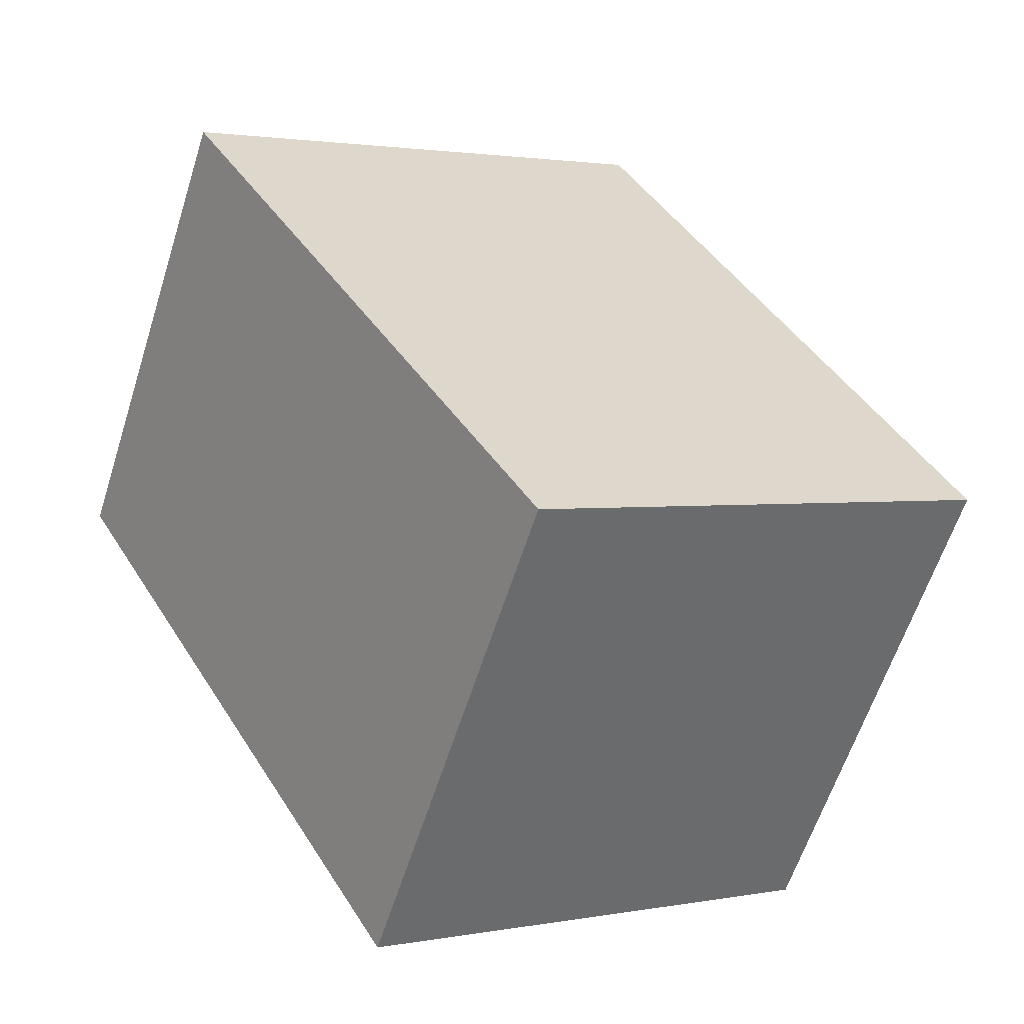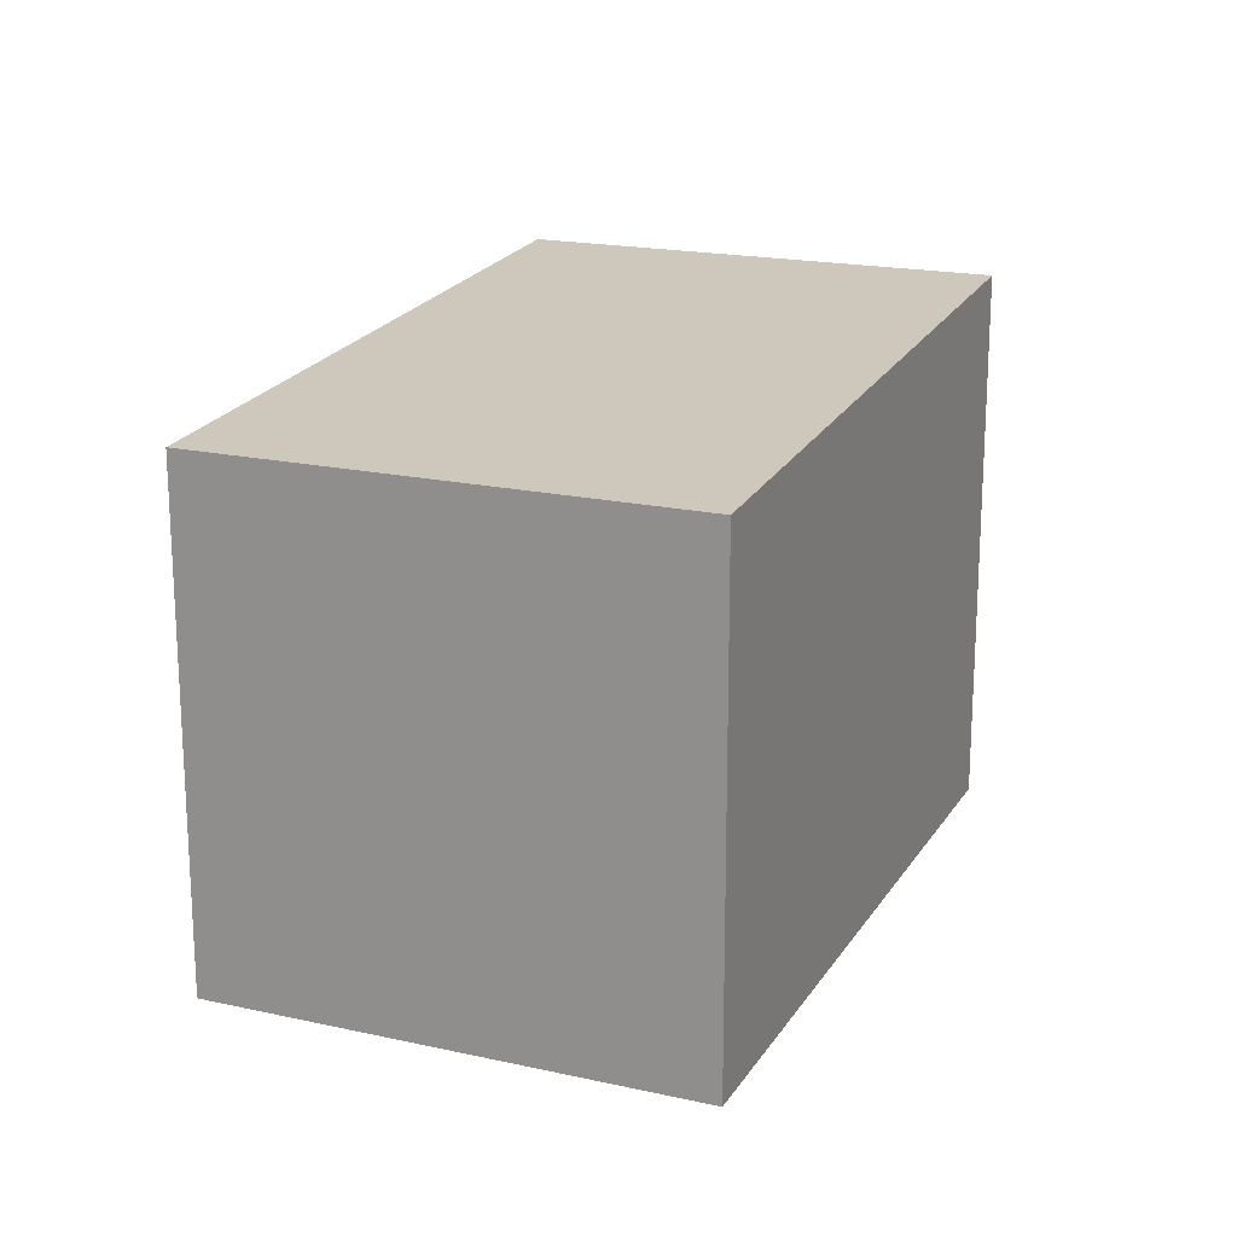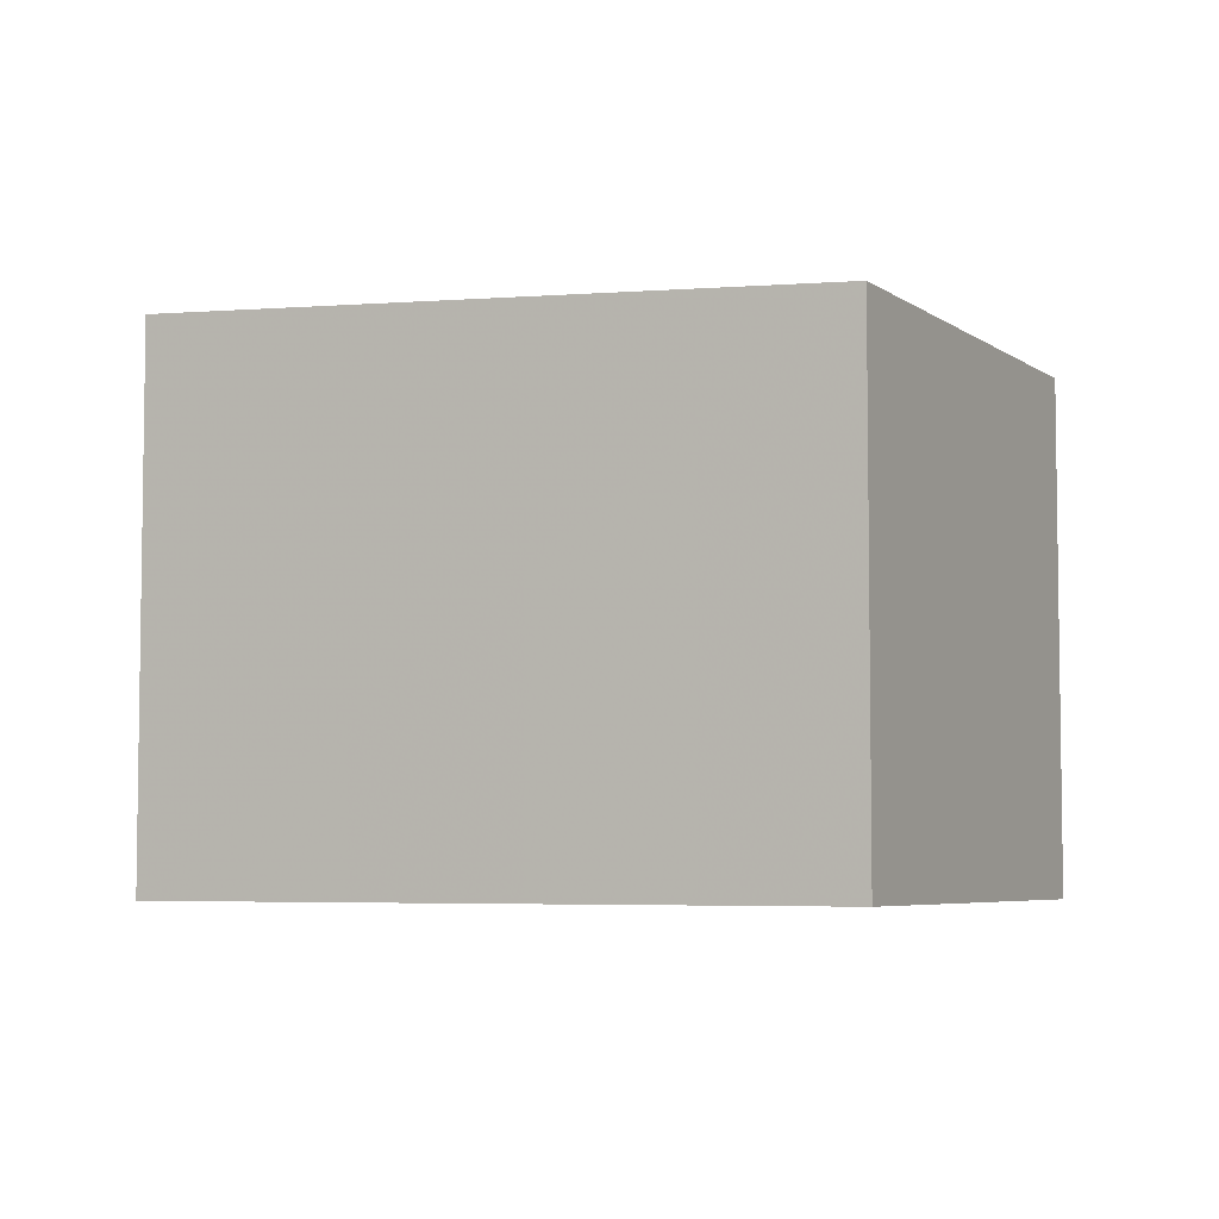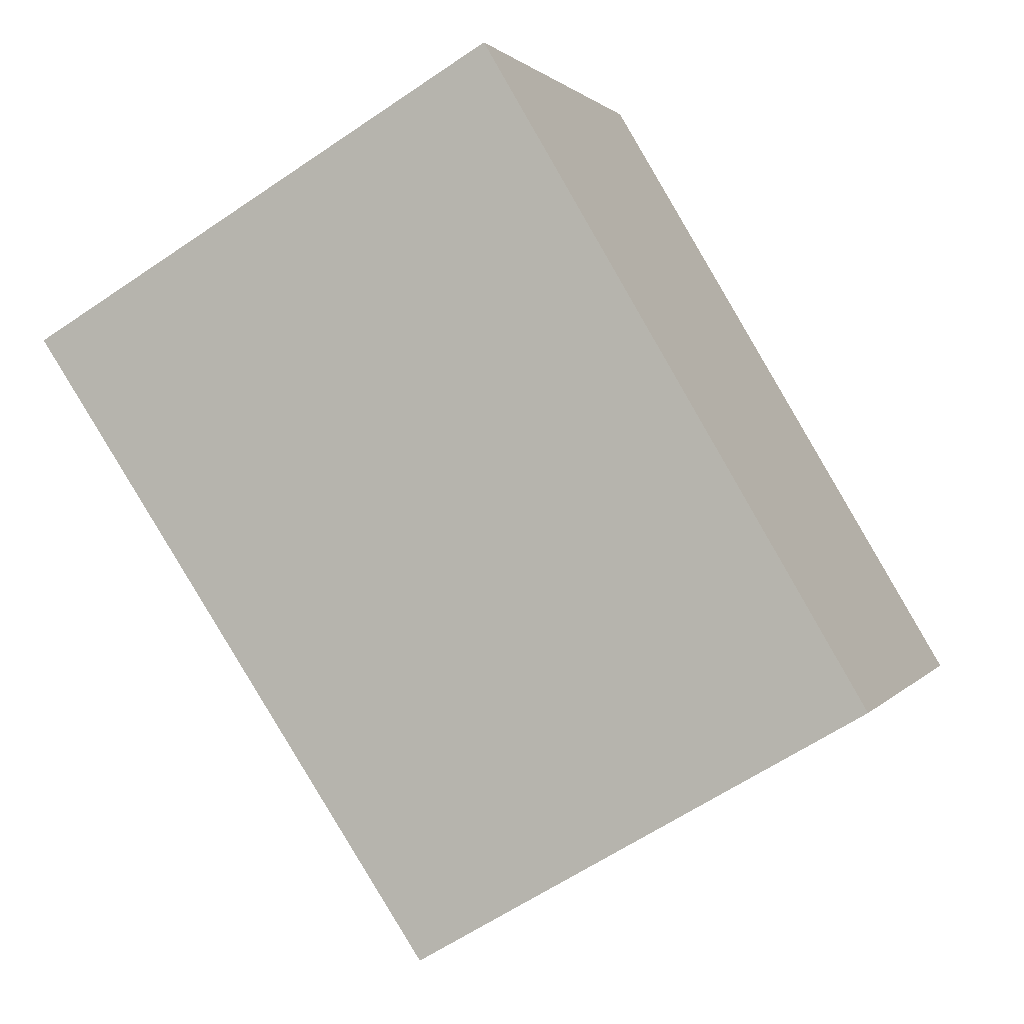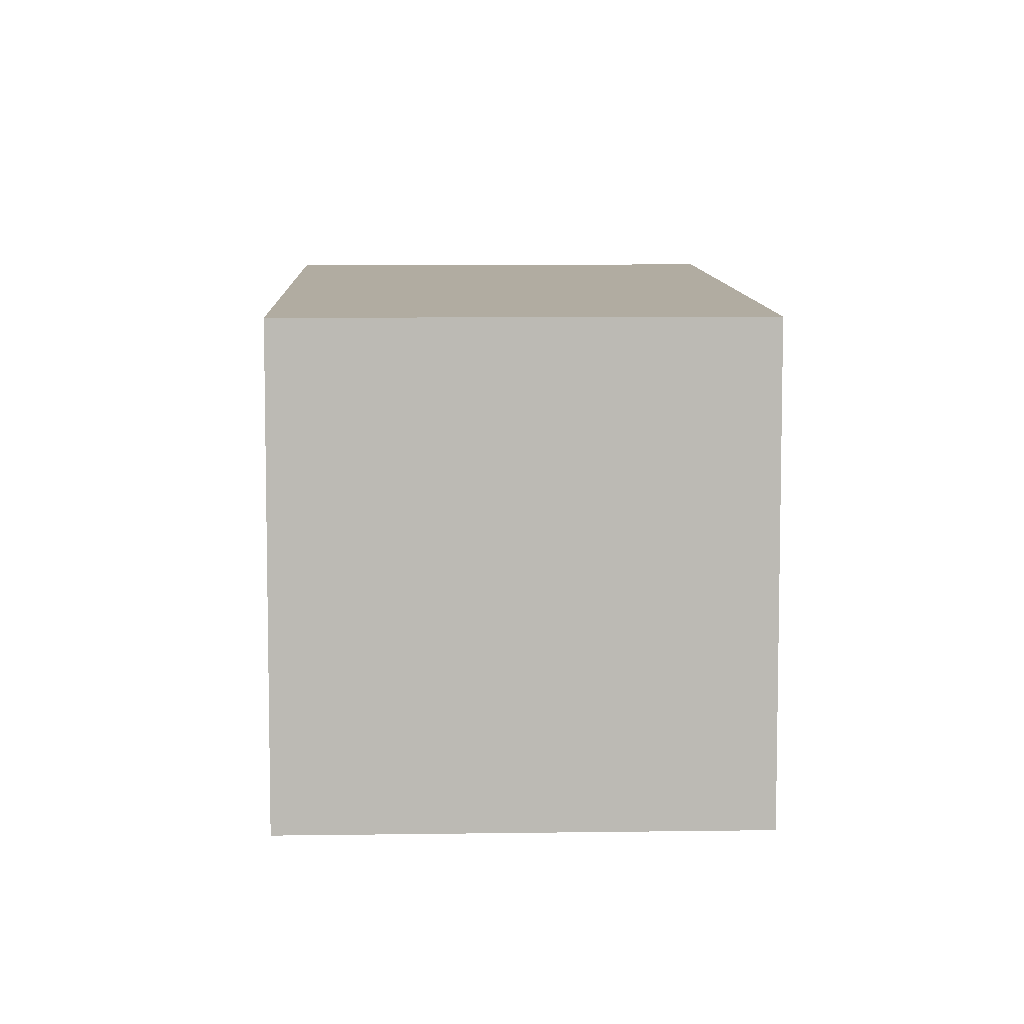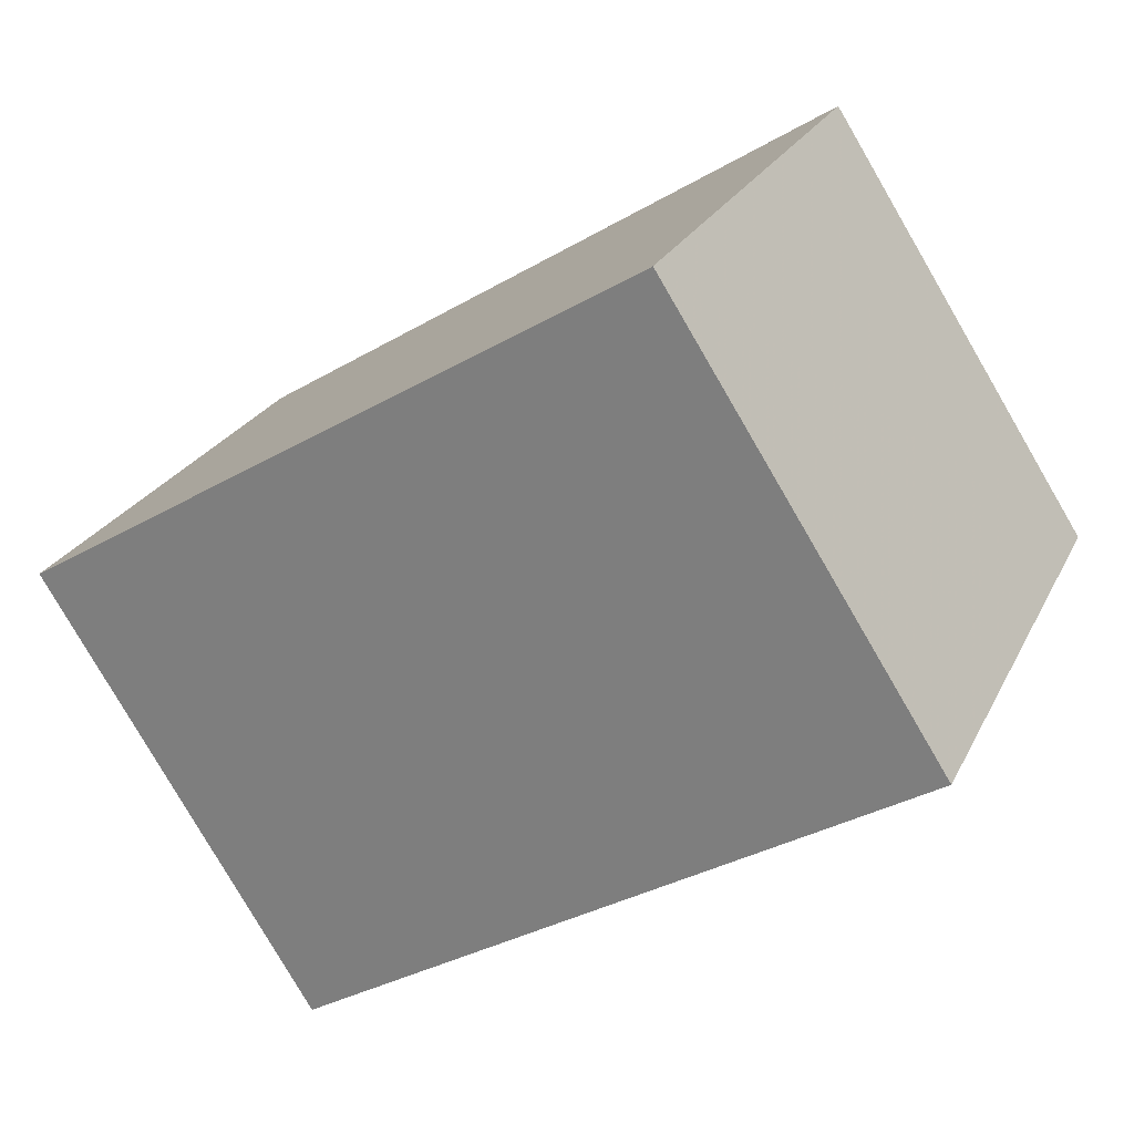
<metadata>
{"format":"obj","ext":"obj","renderer":"f3d","projection":"perspective","resolution":1024,"background":"white","views":[{"elev":1.9,"azim":-124.3,"up":"+Y"},{"elev":19.1,"azim":-34.9,"up":"+Z"},{"elev":-5.4,"azim":-120.7,"up":"+Z"},{"elev":-61.1,"azim":124.8,"up":"+Y"},{"elev":6.9,"azim":-60.2,"up":"+Z"},{"elev":24.0,"azim":20.8,"up":"+Y"}]}
</metadata>
<code>
v -2112 -412.2 2.194
v -2111 -413.8 2.197
v -2114 -415.4 2.028
v -2115 -413.7 2.026
v -2111 -413.8 2.197
v -2112 -412.2 2.194
v -2112 -412.2 0
v -2111 -413.8 0
v -2114 -415.4 2.028
v -2111 -413.8 2.197
v -2111 -413.8 0
v -2114 -415.4 0
v -2115 -413.7 2.026
v -2114 -415.4 2.028
v -2114 -415.4 0
v -2115 -413.7 0
v -2112 -412.2 2.194
v -2115 -413.7 2.026
v -2115 -413.7 0
v -2112 -412.2 0
v -2112 -412.2 0
v -2111 -413.8 0
v -2114 -415.4 0
v -2115 -413.7 0
f 2 3 4 1
f 6 7 8 5
f 10 11 12 9
f 14 15 16 13
f 18 19 20 17
f 22 23 24 21

</code>
